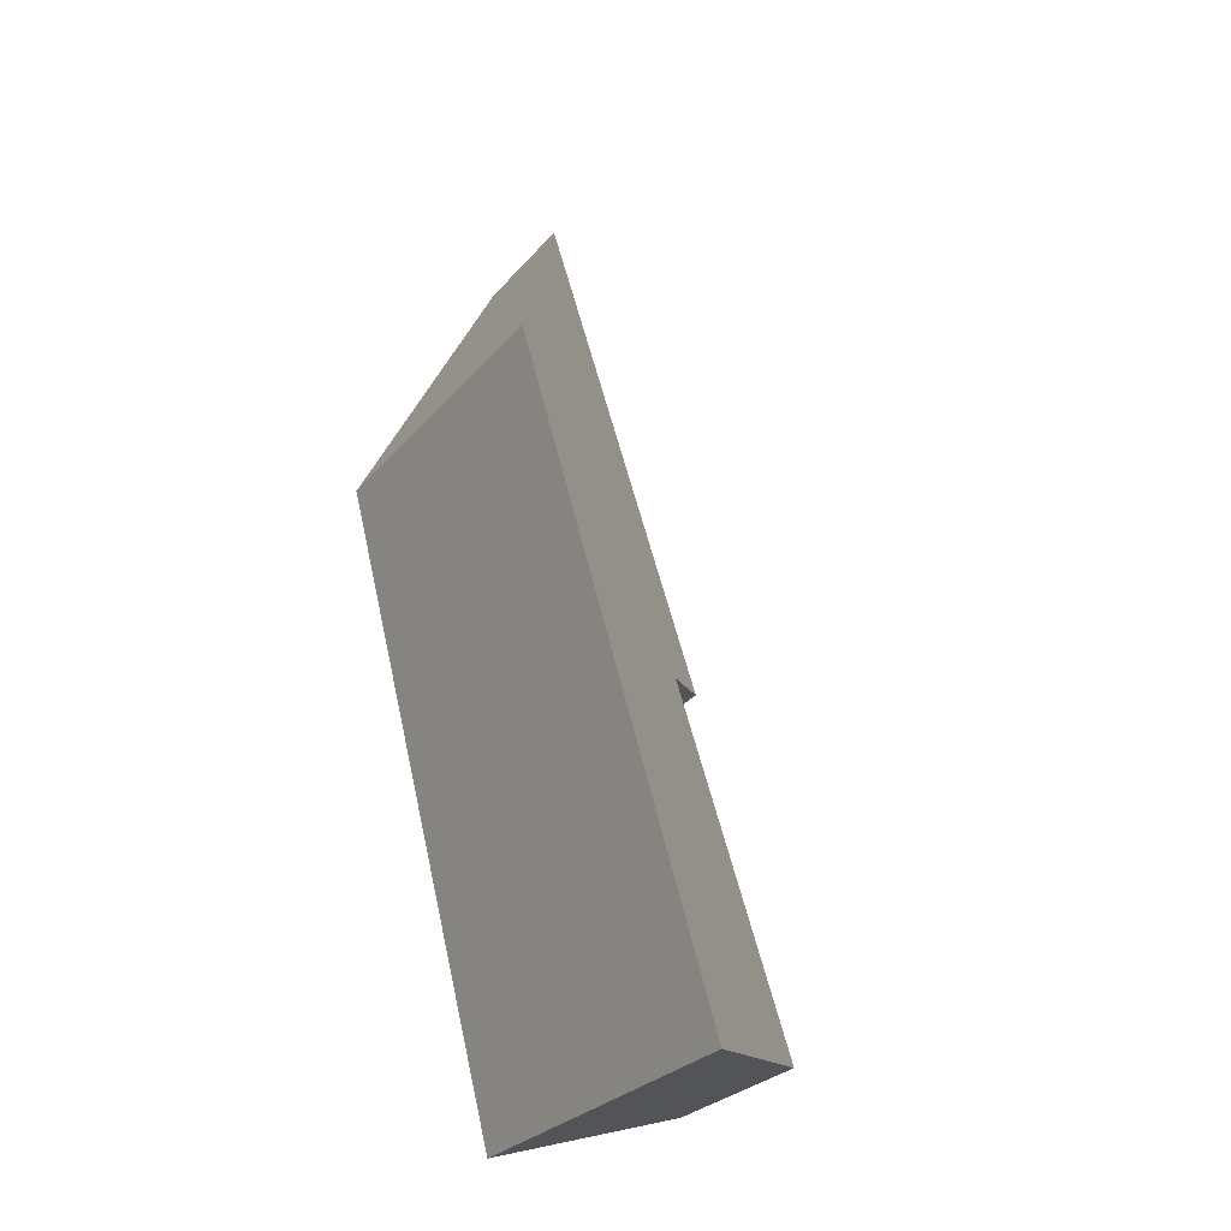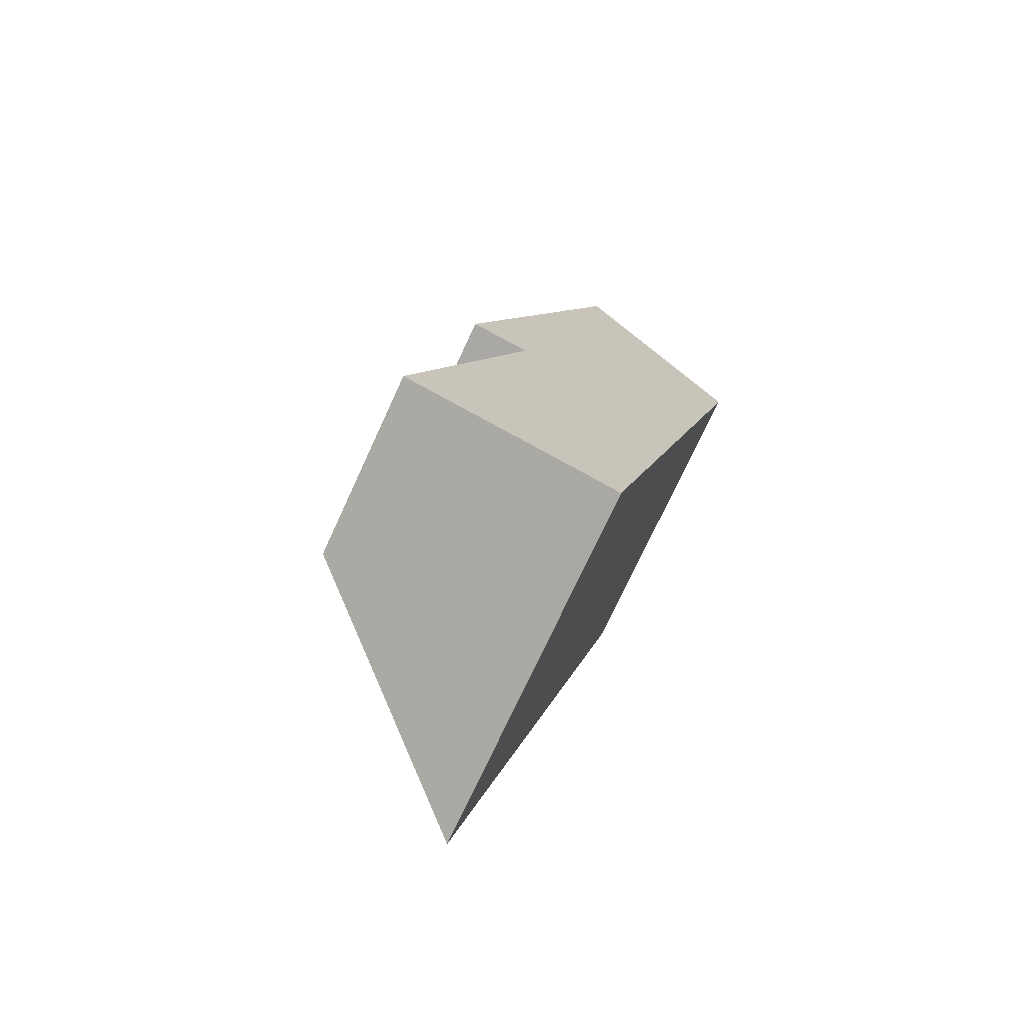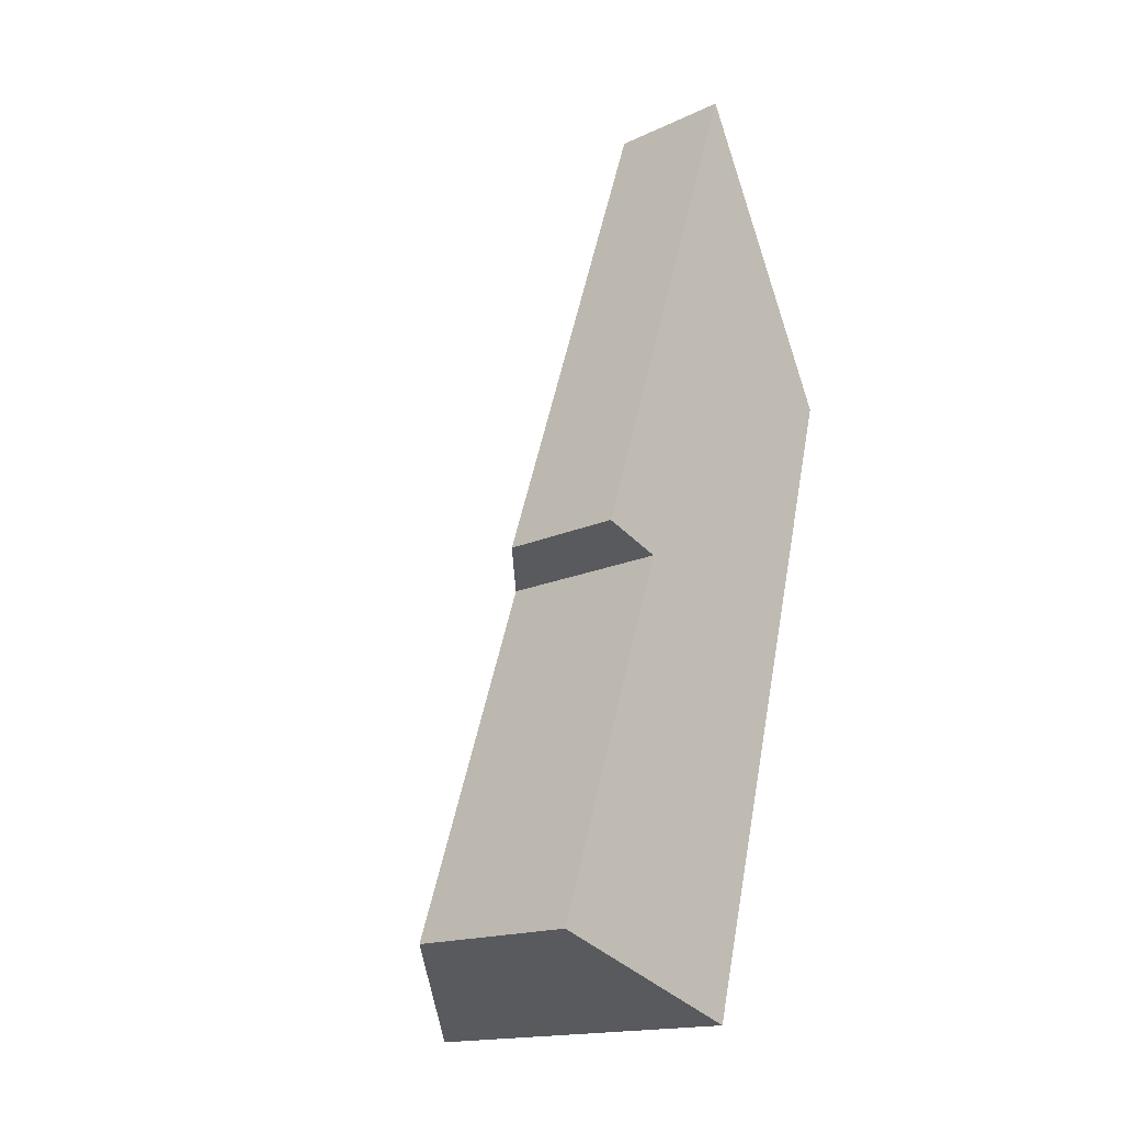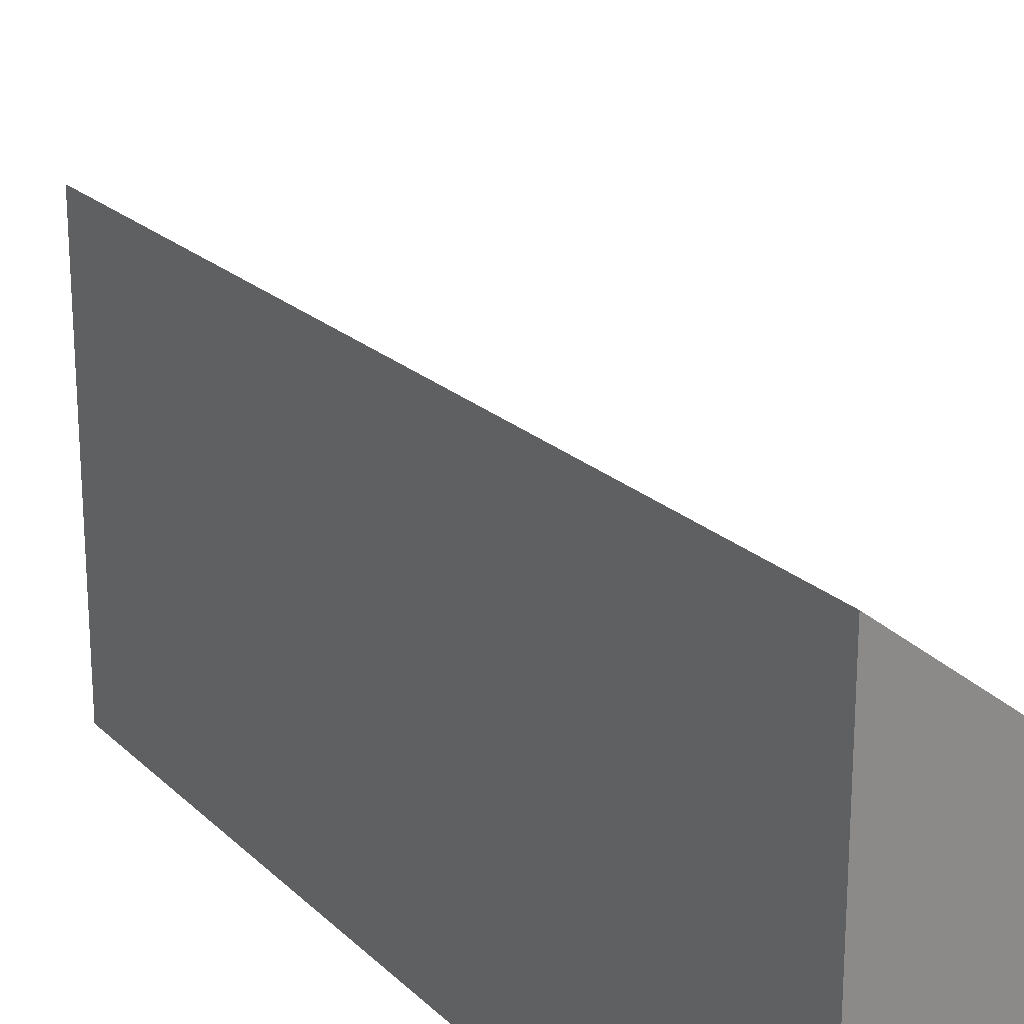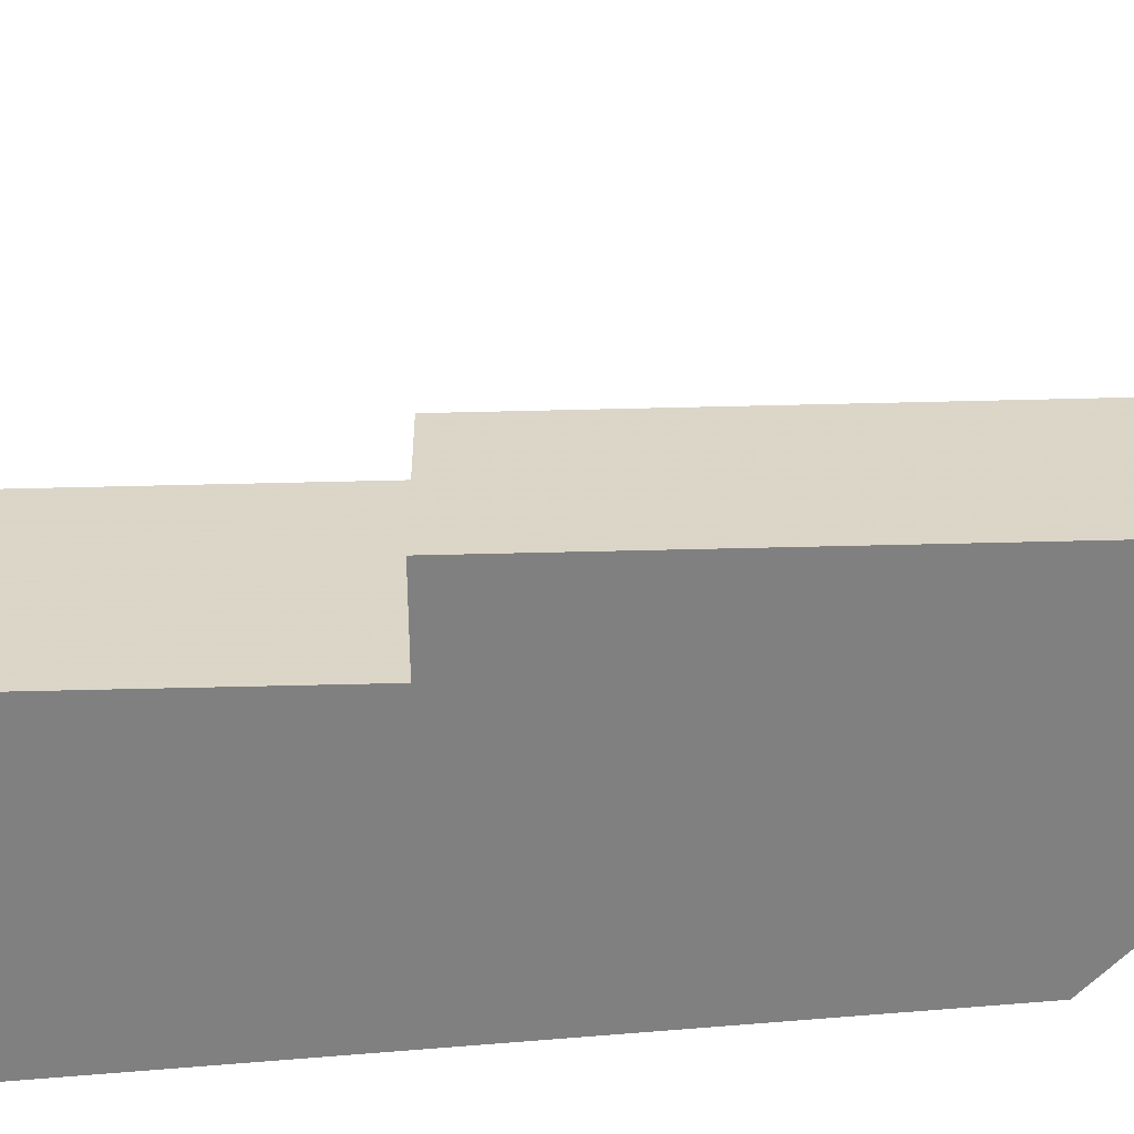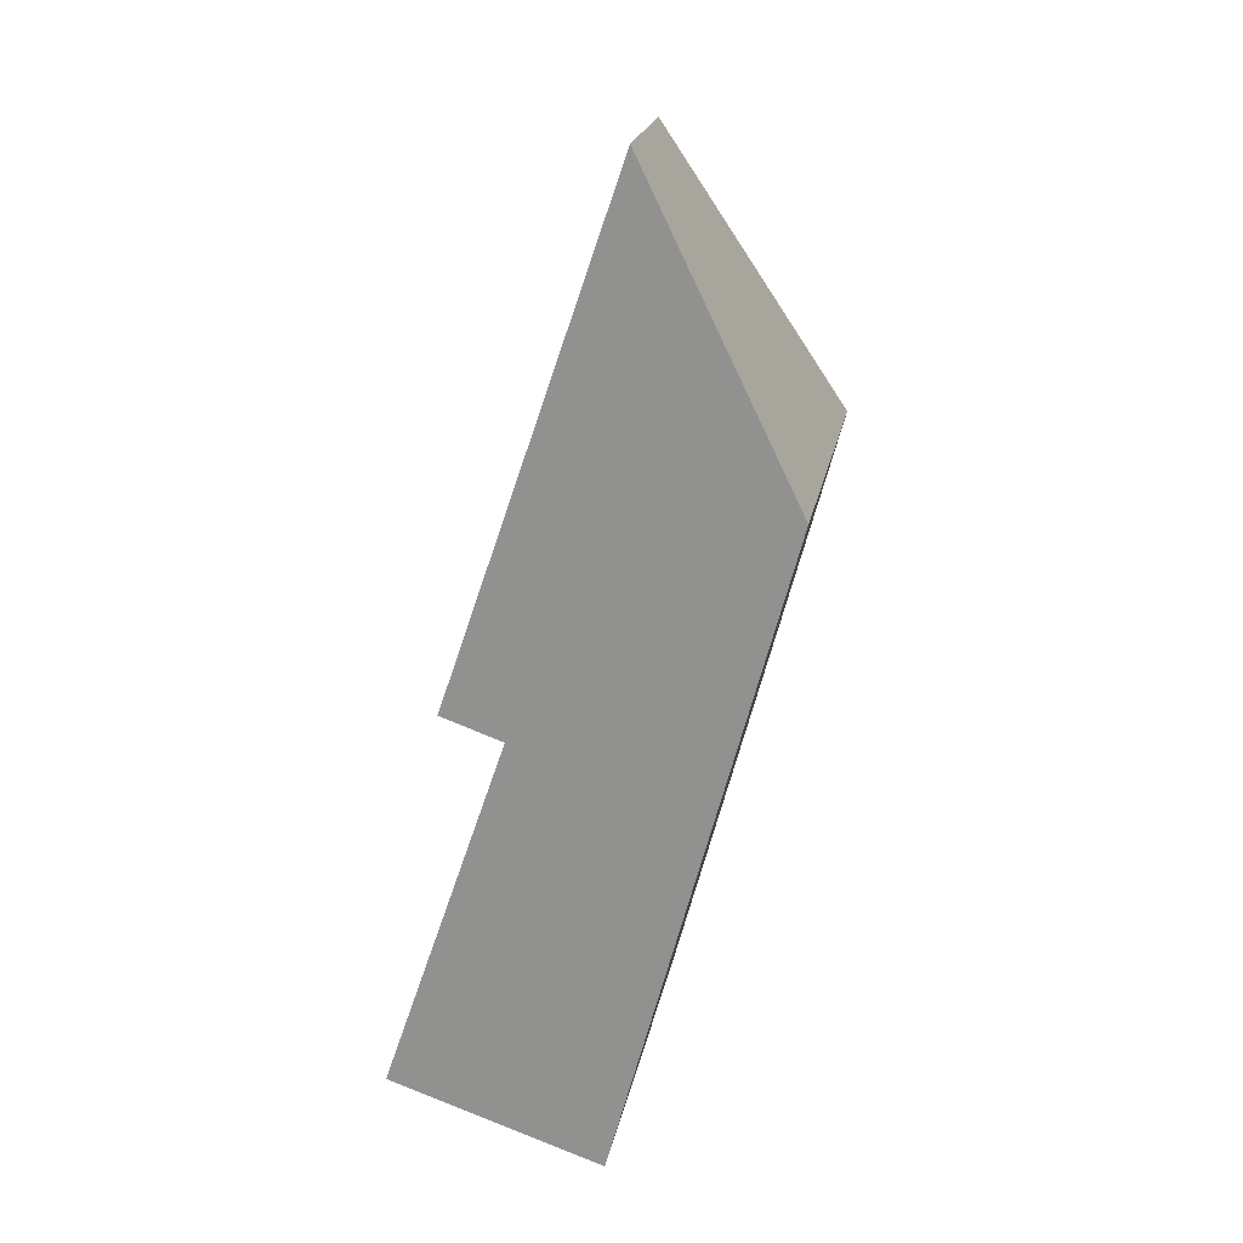
<metadata>
{"format":"obj","ext":"obj","renderer":"f3d","projection":"perspective","resolution":1024,"background":"white","views":[{"elev":-29.1,"azim":147.6,"up":"+Z"},{"elev":-73.4,"azim":-24.7,"up":"+Z"},{"elev":-16.7,"azim":-46.7,"up":"+Z"},{"elev":26.6,"azim":160.6,"up":"+Y"},{"elev":-60.0,"azim":-69.8,"up":"+Y"},{"elev":21.9,"azim":10.8,"up":"+Z"}]}
</metadata>
<code>
v 4.172 -0.1194 -0.1747
v 4.132 -0.1194 -0.2932
v 4.132 -0.1498 -0.2932
v 4.172 -0.1498 -0.1747
v 4.132 -0.1194 -0.2932
v 4.146 -0.1068 -0.2982
v 4.146 -0.1498 -0.2982
v 4.132 -0.1498 -0.2932
v 4.146 -0.1068 -0.2982
v 4.117 -0.1068 -0.383
v 4.117 -0.1498 -0.383
v 4.146 -0.1498 -0.2982
v 4.117 -0.1068 -0.383
v 4.167 -0.06298 -0.3996
v 4.167 -0.1498 -0.3996
v 4.117 -0.1498 -0.383
v 4.146 -0.1498 -0.2982
v 4.117 -0.1498 -0.383
v 4.167 -0.1498 -0.3996
v 4.172 -0.1498 -0.1747
v 4.132 -0.1498 -0.2932
v 4.207 -0.1498 -0.2465
v 4.207 -0.07215 -0.2465
v 4.172 -0.1194 -0.1747
v 4.172 -0.1498 -0.1747
v 4.207 -0.1498 -0.2465
v 4.207 -0.07215 -0.2465
v 4.167 -0.06298 -0.3996
v 4.117 -0.1068 -0.383
v 4.146 -0.1068 -0.2982
v 4.172 -0.1194 -0.1747
v 4.132 -0.1194 -0.2932
v 4.167 -0.06298 -0.3996
v 4.207 -0.07215 -0.2465
v 4.207 -0.1498 -0.2465
v 4.167 -0.1498 -0.3996
f 1 2 3
f 1 3 4
f 5 6 7
f 5 7 8
f 9 10 11
f 9 11 12
f 13 14 15
f 13 15 16
f 17 18 19
f 20 21 17
f 20 17 19
f 22 20 19
f 23 24 25
f 23 25 26
f 27 28 29
f 27 29 30
f 31 27 30
f 31 30 32
f 33 34 35
f 33 35 36

</code>
